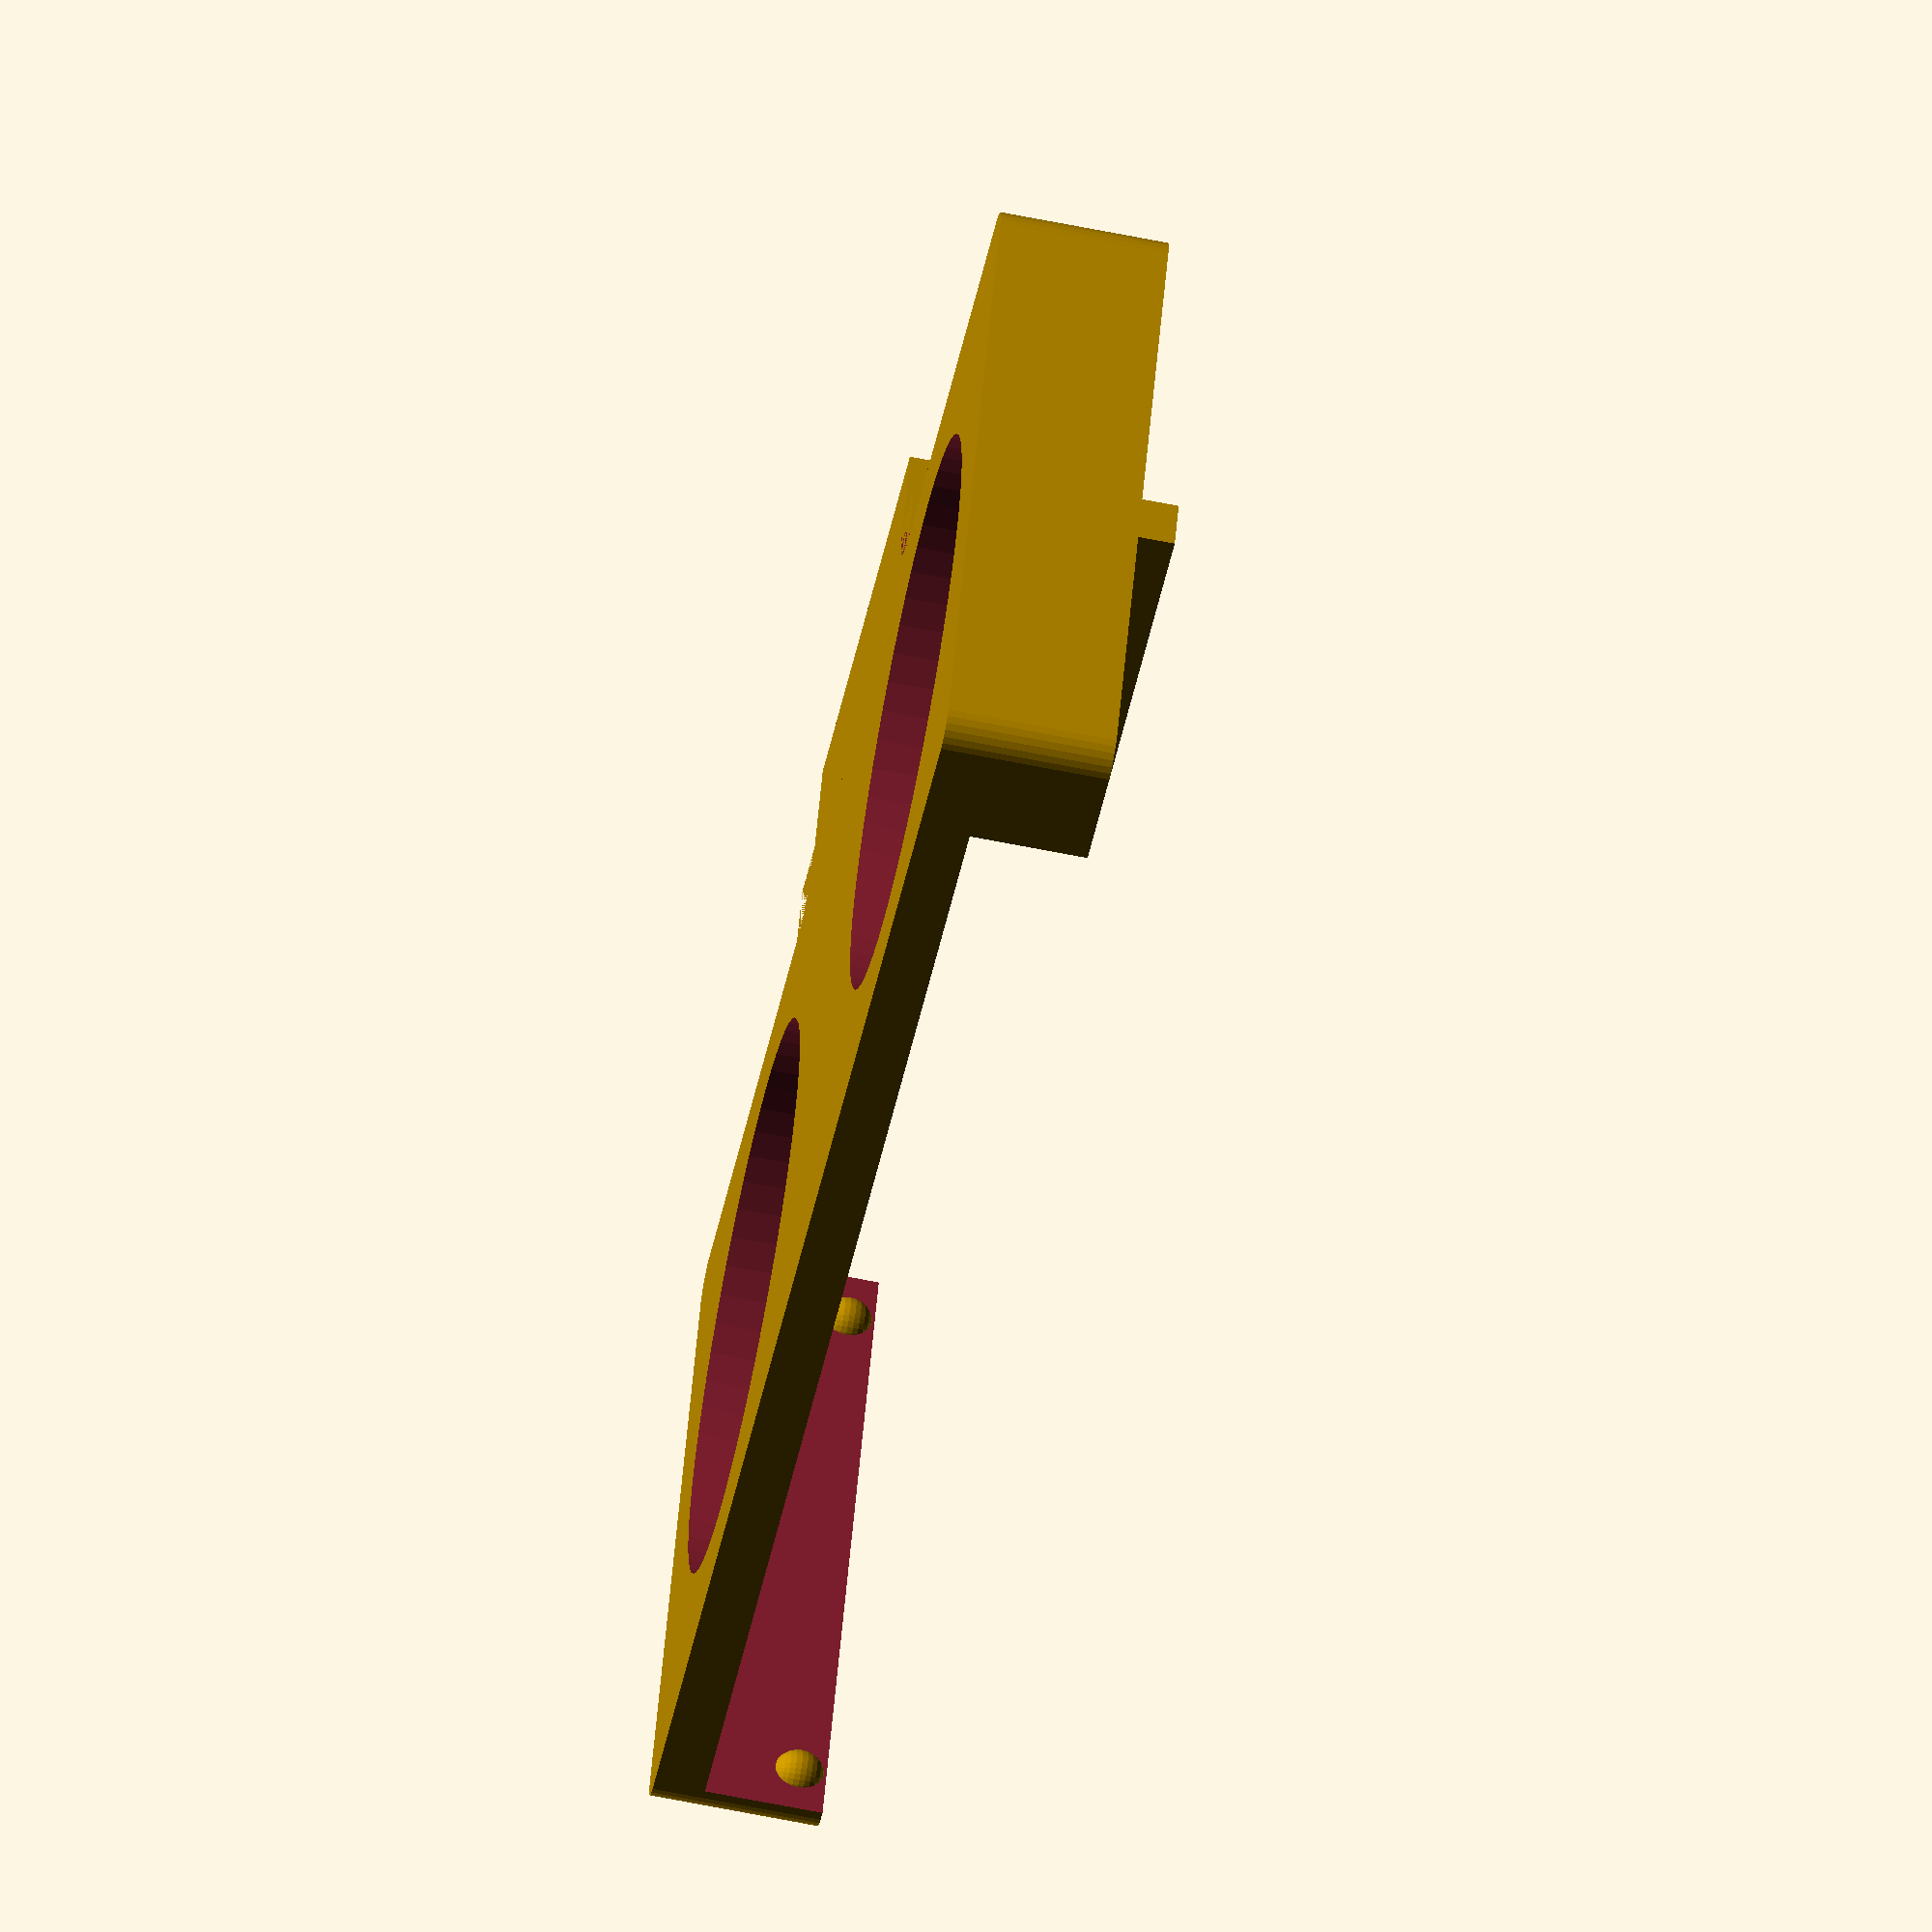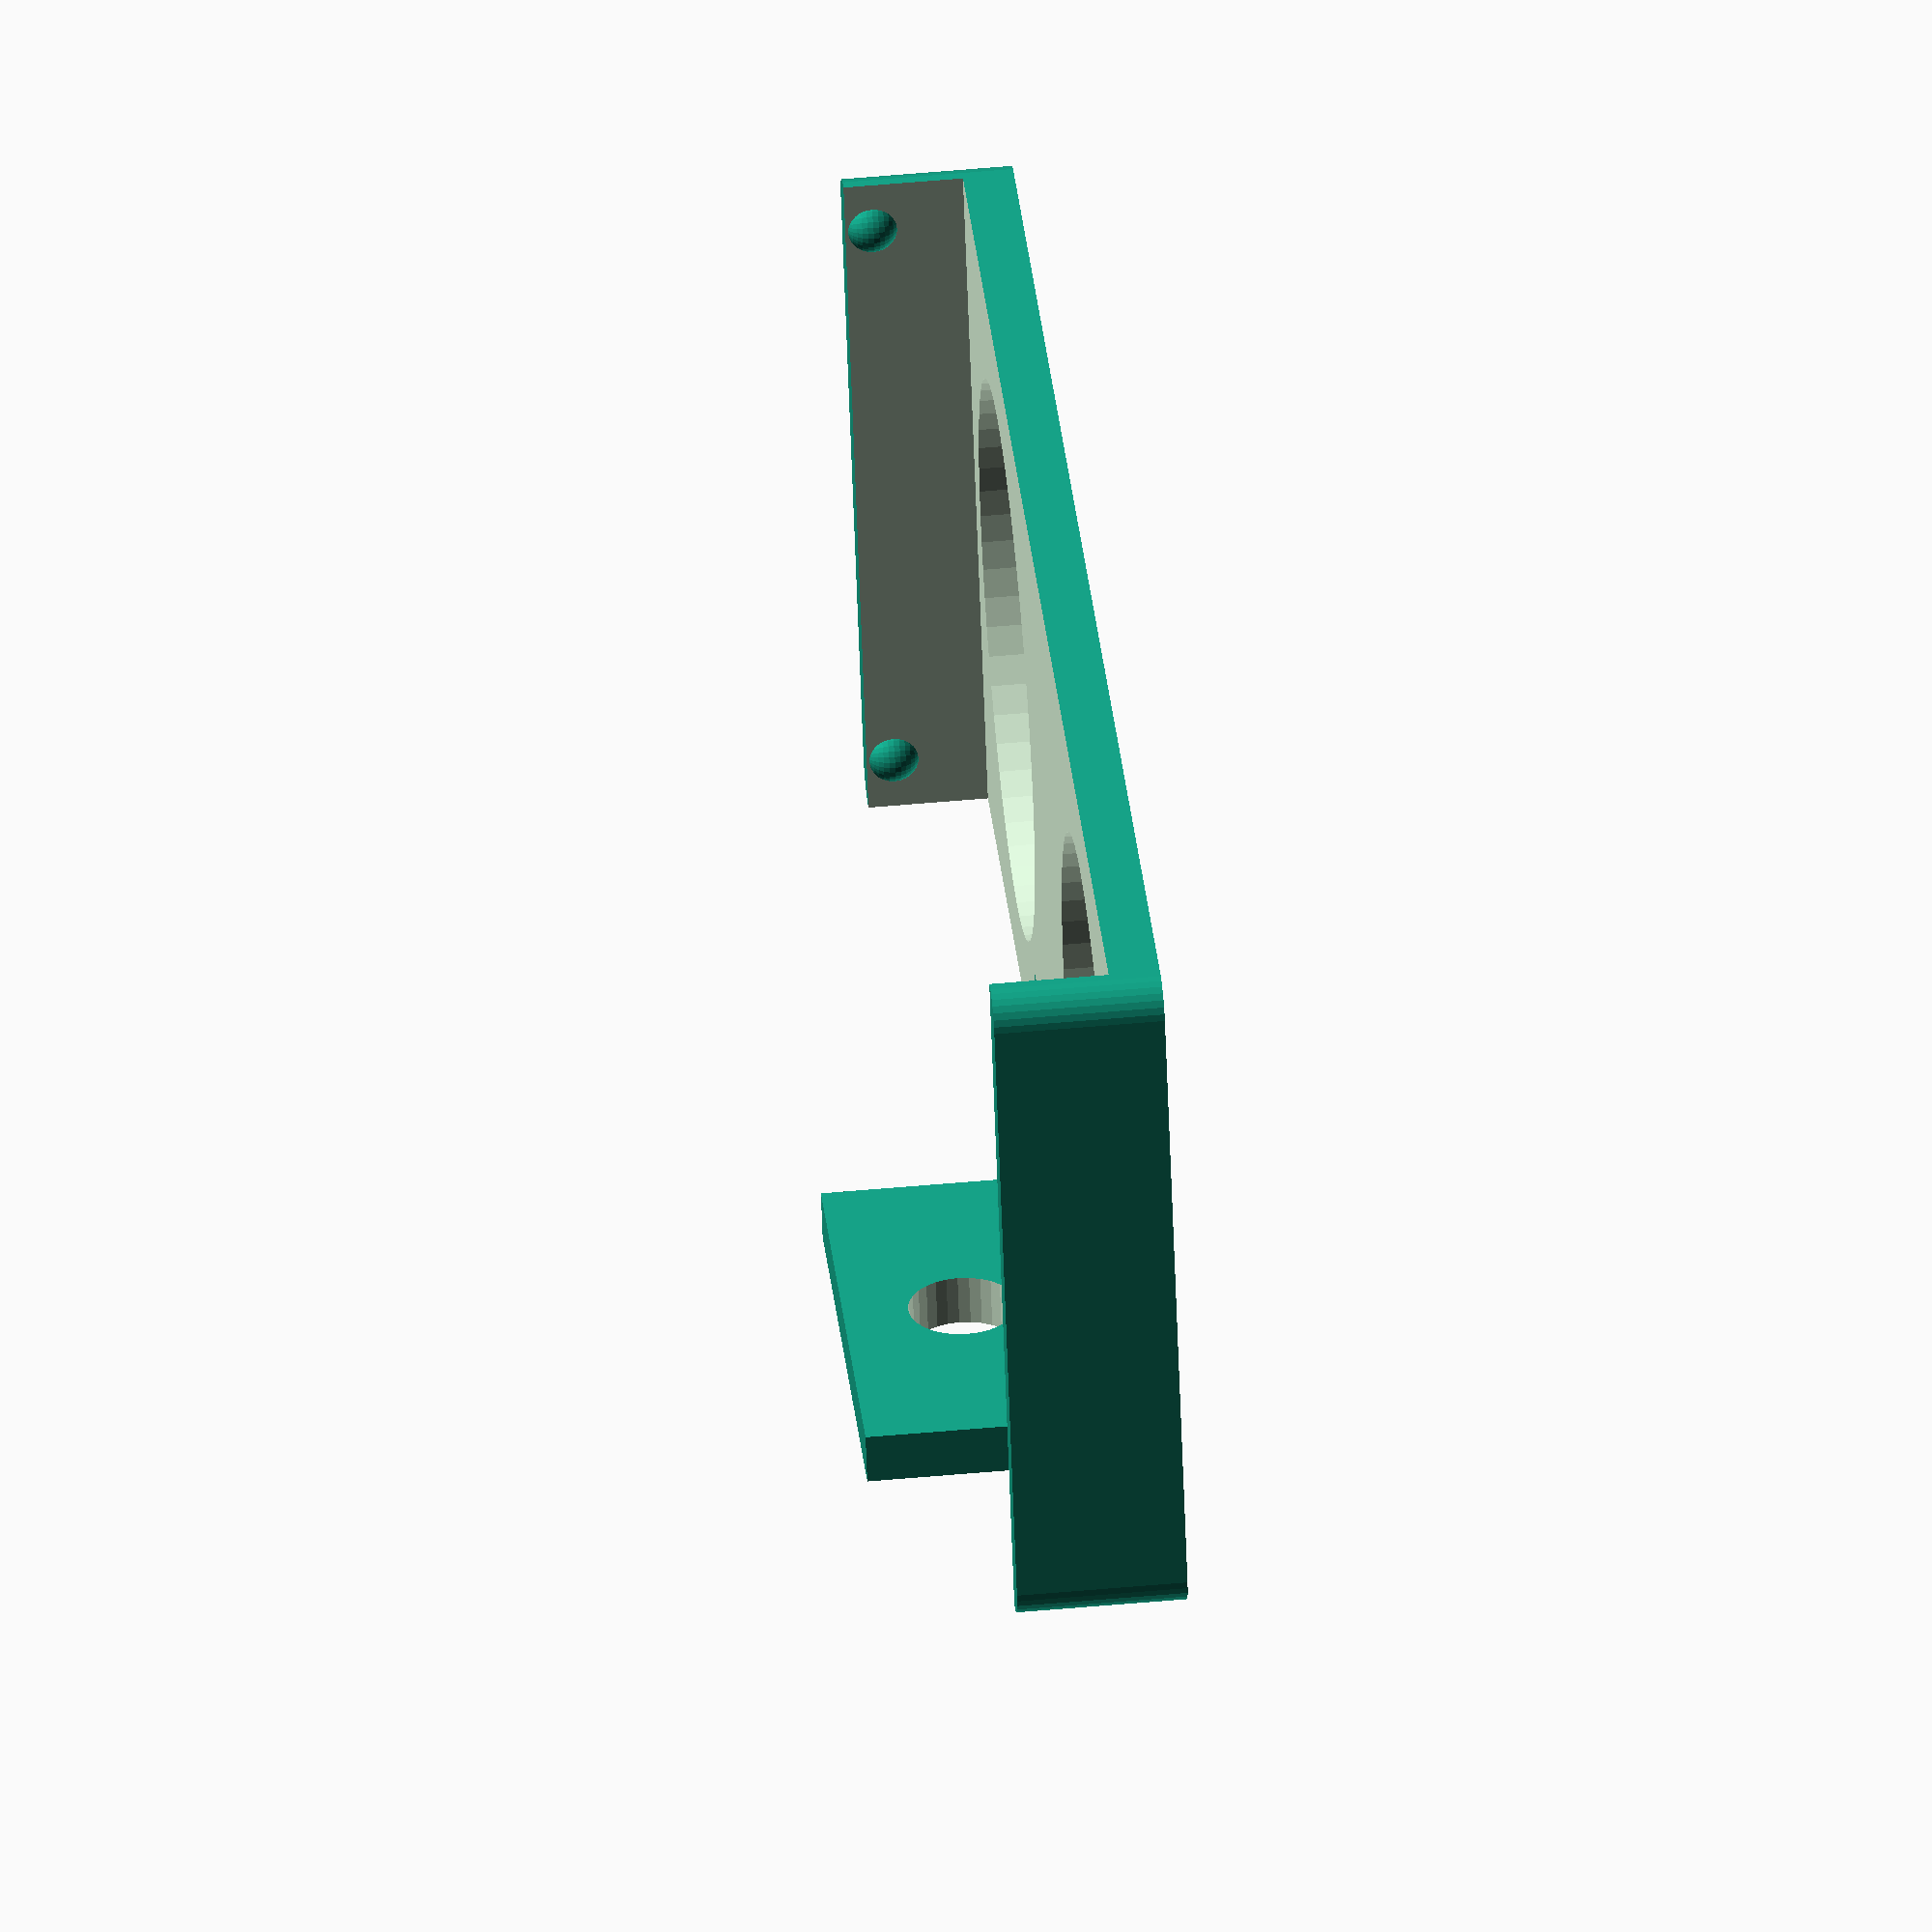
<openscad>
difference()
{
minkowski($fn=30){
cube([46.1,19.1,5],center=true);
cylinder(d=2,h=0.0001);
}
translate([0,0,1.5])cube([45.7,22,5],center=true);
    
translate([13,0,-5])cylinder(d=16.5,h=5,$fn=60);
translate([-13,0,-5])cylinder(d=16.5,h=5,$fn=60);
}
translate([-7,7,-2.5])cube([14,8,1.5]);
difference(){
translate([-7,14,-2.5])cube([14,1.5,8]);
translate([0,0,2])rotate([-90,0,0])
cylinder(d=3.2,h=20,$fn=30);
}
translate([23.2,9,1.7])sphere(0.8,$fn=30);
translate([23.2,-9,1.7])sphere(0.8,$fn=30);
translate([-23.2,9,1.7])sphere(0.8,$fn=30);
translate([-23.2,-9,1.7])sphere(0.8,$fn=30);

translate([9,12.5,-2.5])rotate([0,0,180])acuerdo();
translate([-9,12.5,-2.5])rotate([0,0,-90])acuerdo();


module acuerdo(){
difference(){
cube([2,2,1.5]);
cylinder(d=4,h=2,$fn=30);
}
}

</openscad>
<views>
elev=245.4 azim=156.8 roll=281.4 proj=o view=solid
elev=308.8 azim=159.6 roll=84.3 proj=o view=wireframe
</views>
